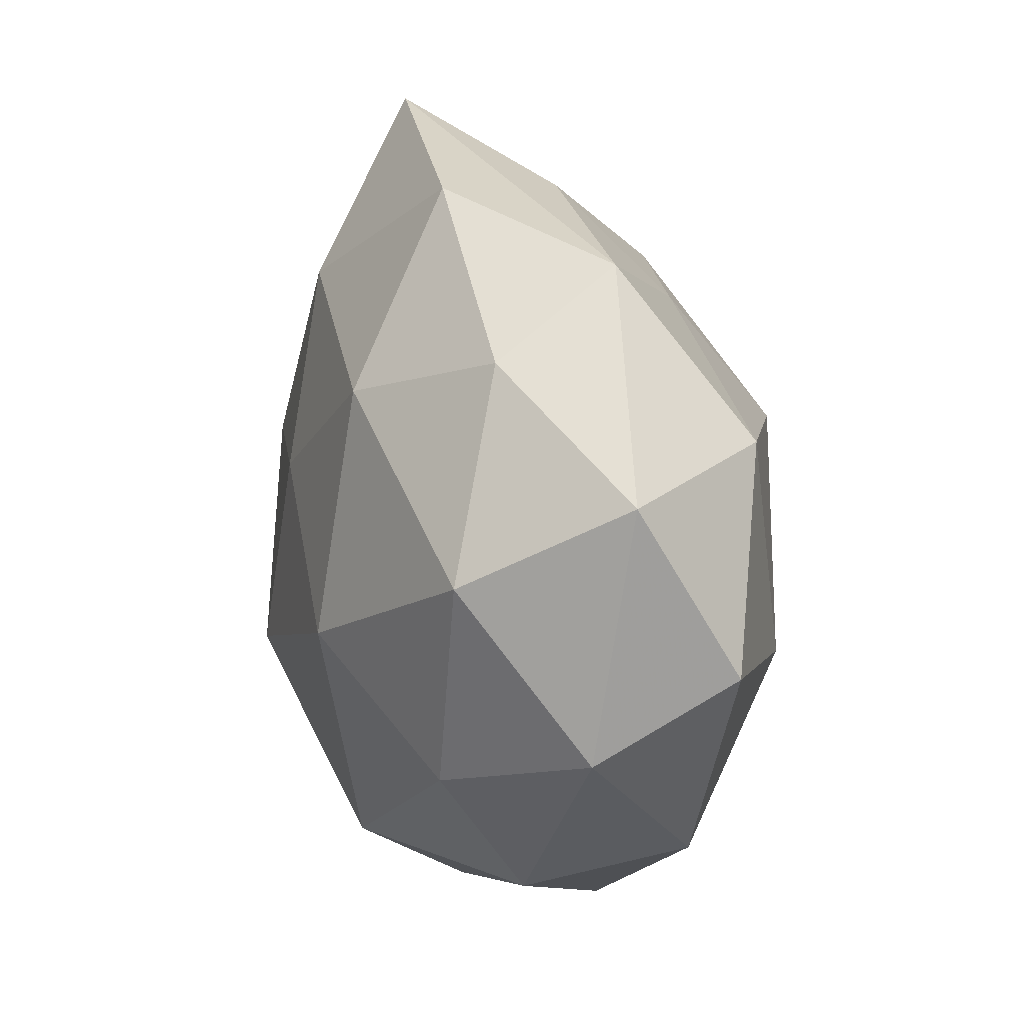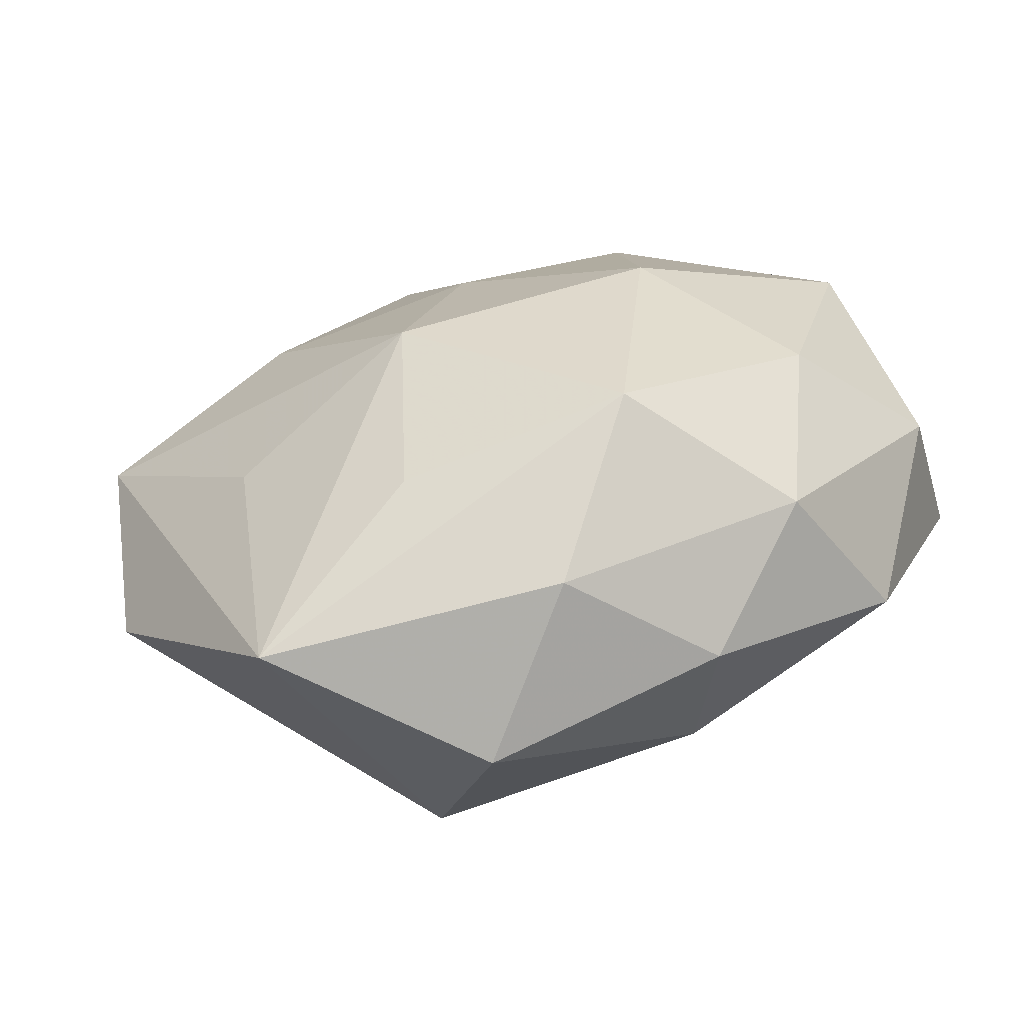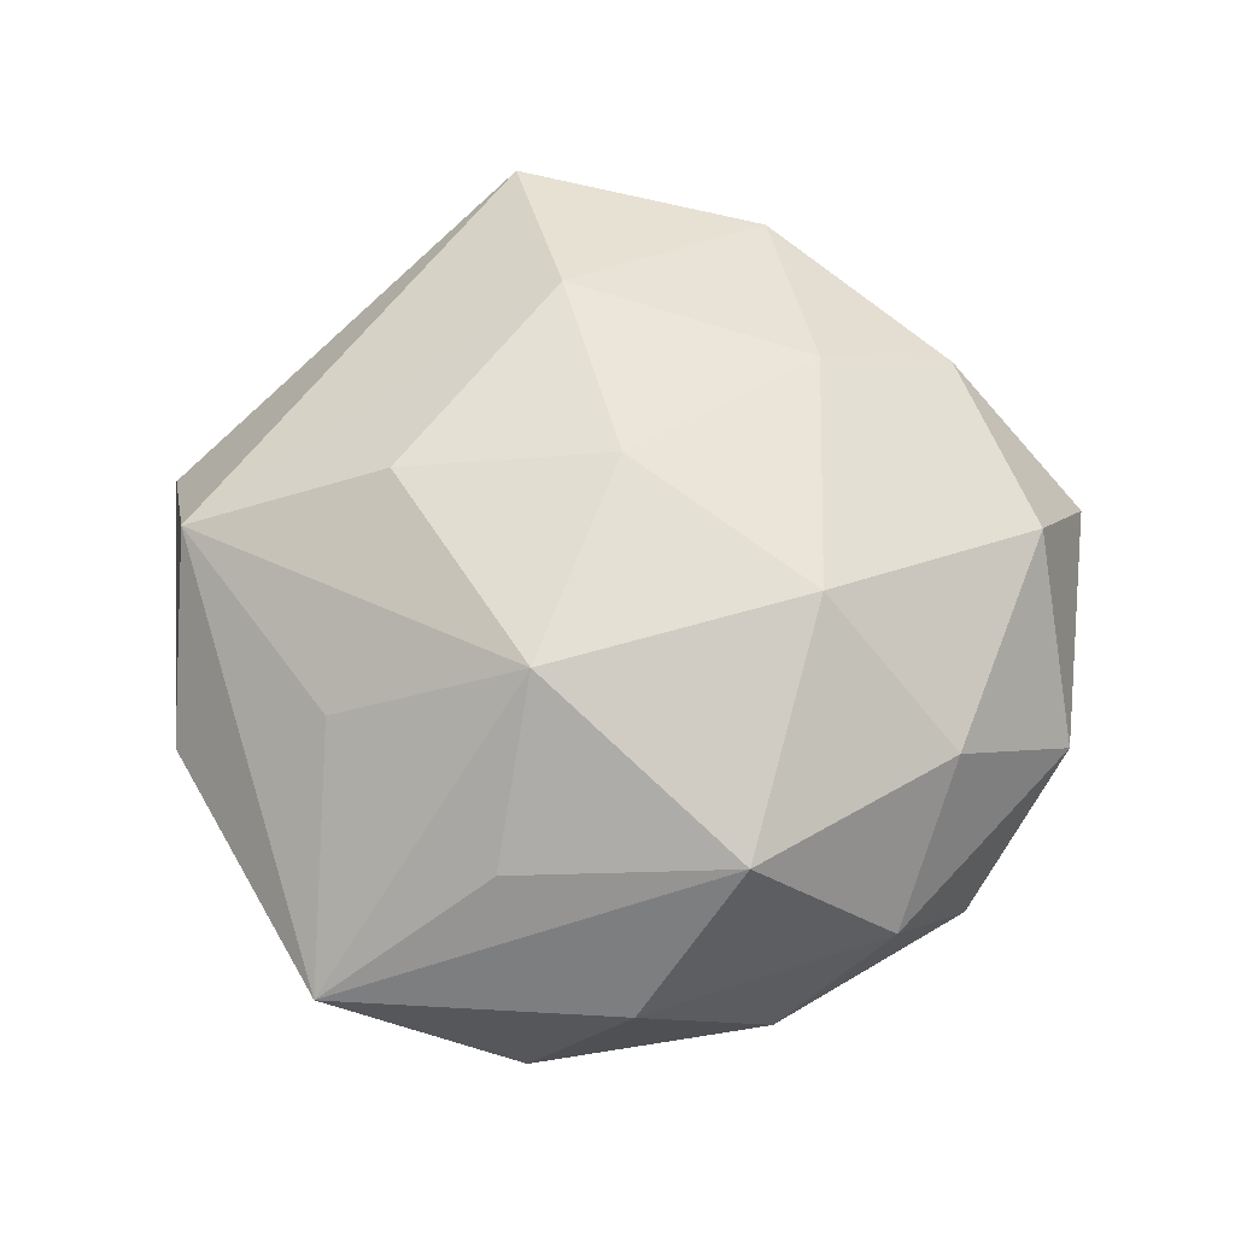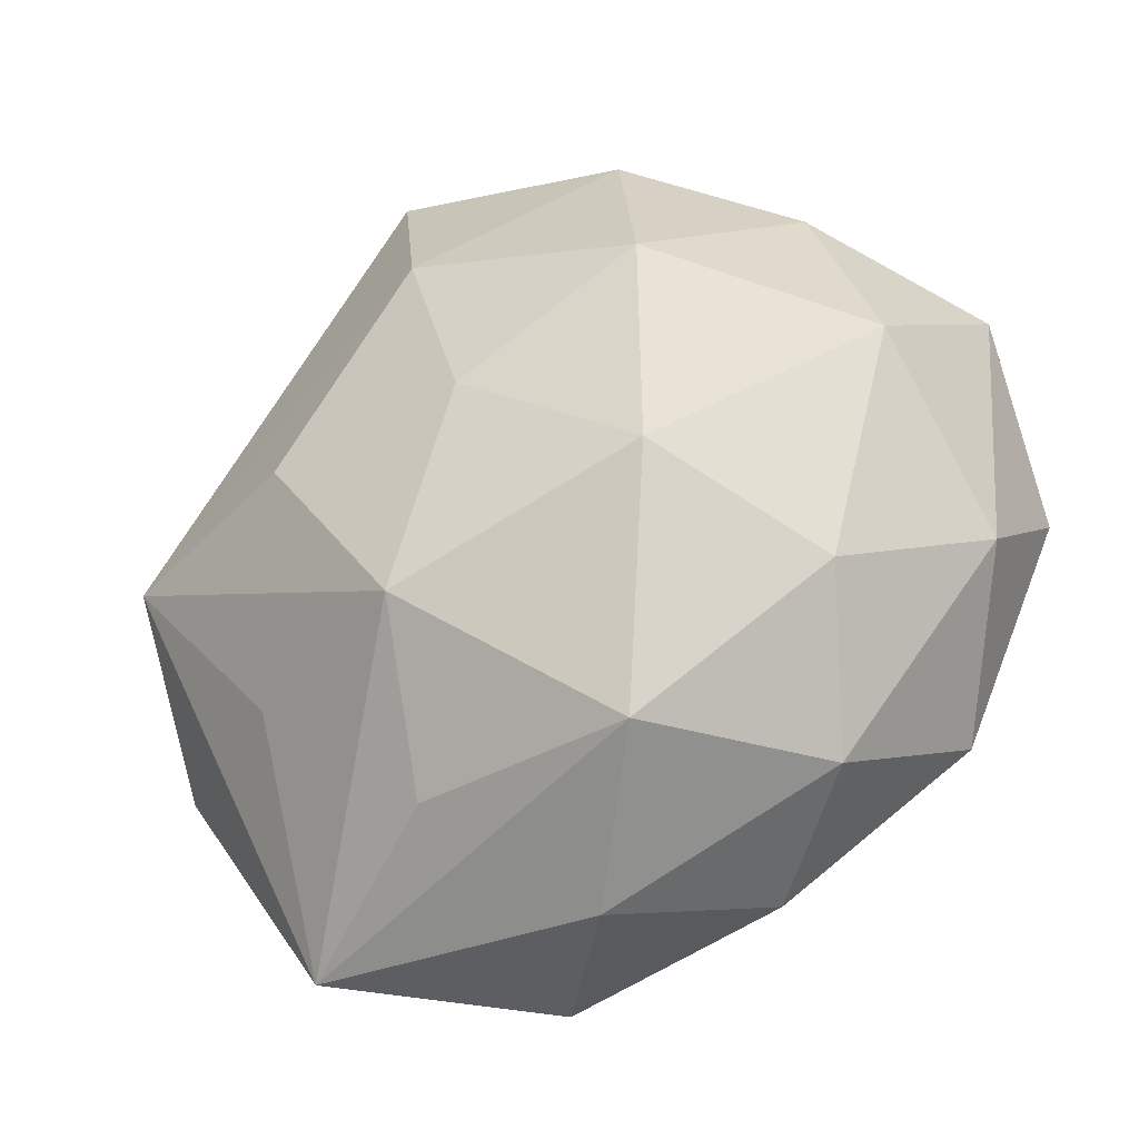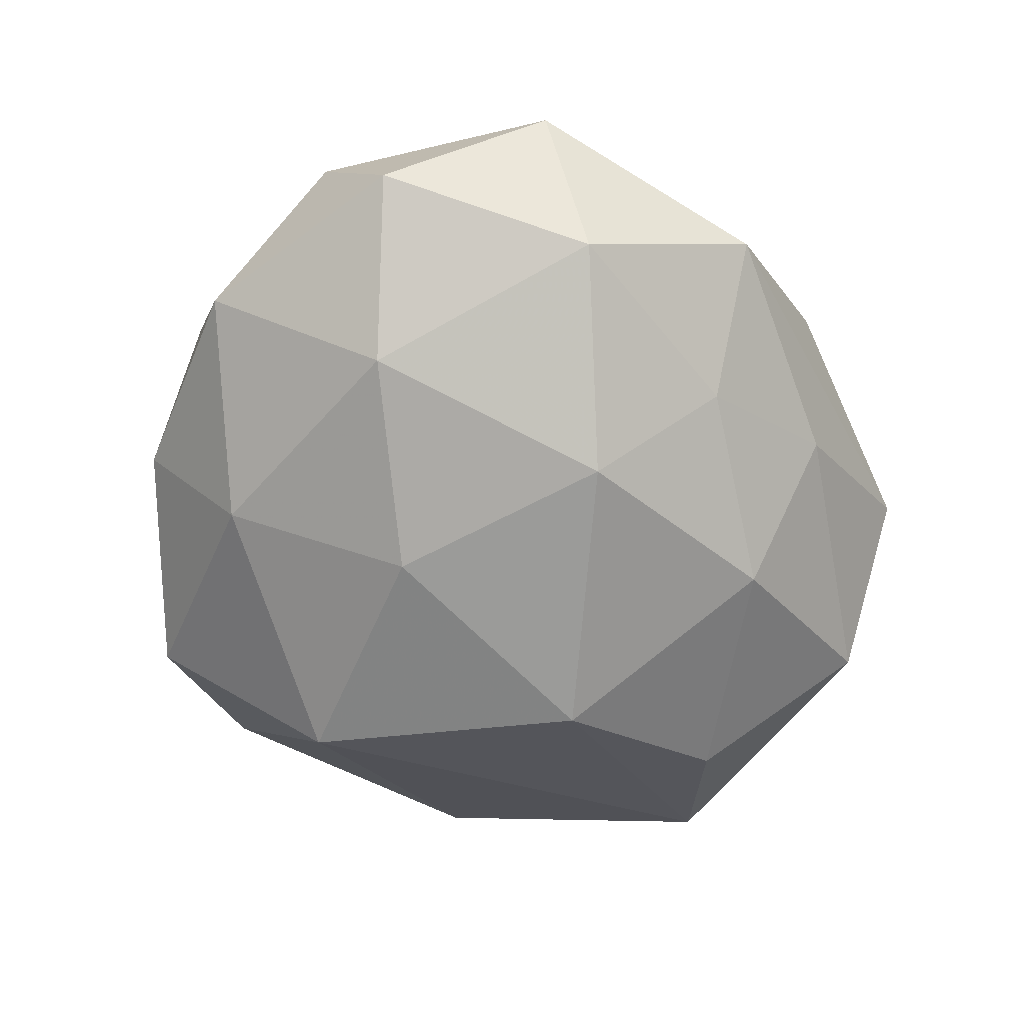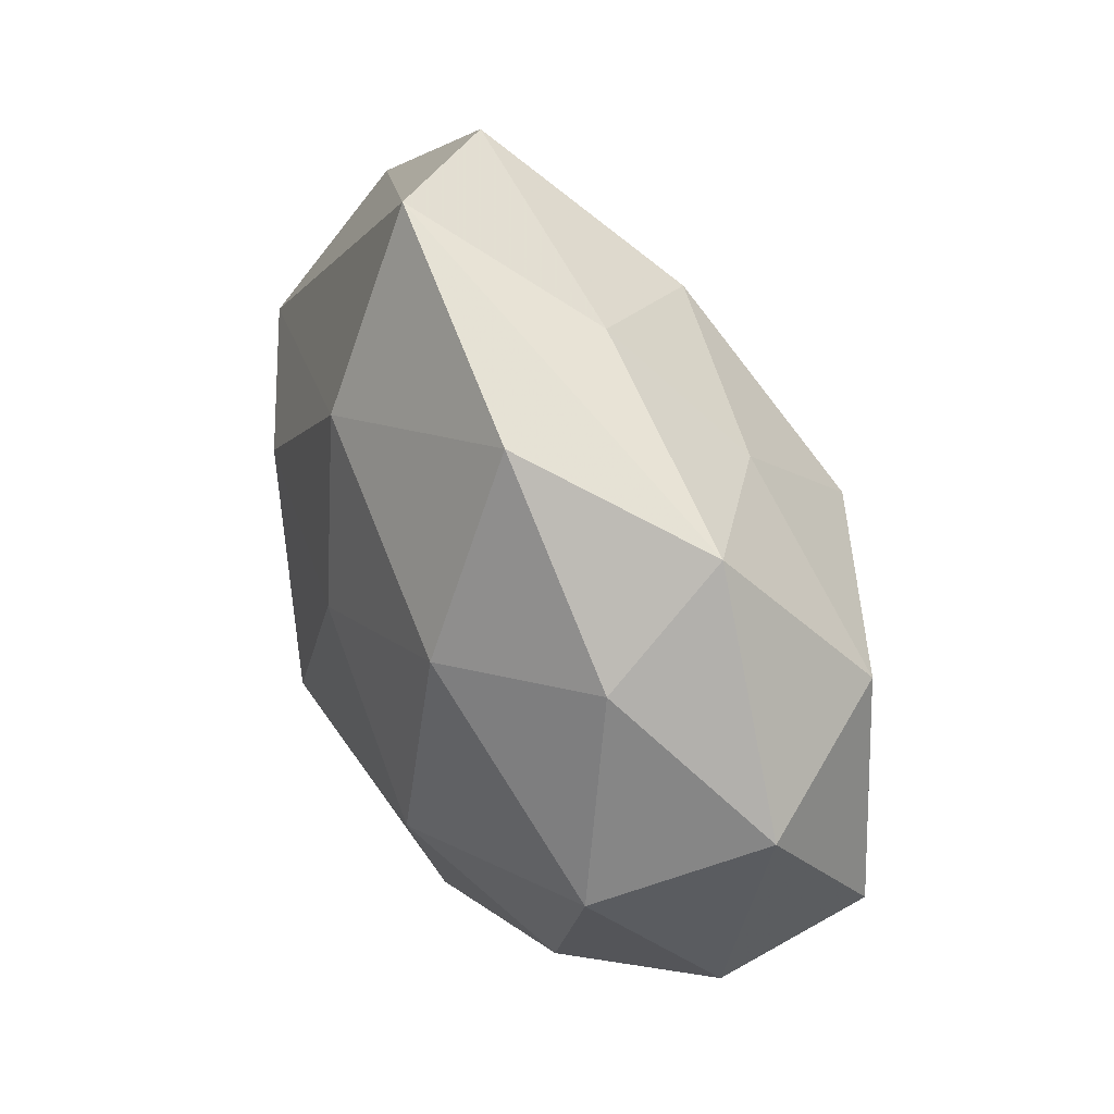
<metadata>
{"format":"obj","ext":"obj","renderer":"f3d","projection":"perspective","resolution":1024,"background":"white","views":[{"elev":20.6,"azim":74.3,"up":"+Y"},{"elev":-68.5,"azim":11.4,"up":"+Y"},{"elev":71.9,"azim":6.9,"up":"+Z"},{"elev":-28.8,"azim":24.5,"up":"+Y"},{"elev":-65.0,"azim":105.8,"up":"+Z"},{"elev":58.1,"azim":63.5,"up":"+Y"}]}
</metadata>
<code>
v 0.004383 -0.006138 -0.01709
v 0.005768 0.02724 0.0064
v 0.0253 0.00611 0.01081
v 0.02228 0.01299 -0.01043
v 0.02909 0.01179 2.129e-05
v -0.01972 0.02372 -0.004156
v -0.02847 -0.01214 0.001011
v -0.005867 -0.02025 0.0112
v -0.006776 0.01862 0.01261
v -0.01773 -0.01135 0.01044
v 0.007929 0.019 -0.009294
v -0.001384 0.005958 0.01622
v -0.01066 0.00262 -0.01856
v 0.02908 -0.005632 0.002732
v -0.01156 0.03004 0.00483
v 0.01645 0.02396 -0.002475
v 0.01908 -0.003663 -0.01373
v 0.019 -0.01943 0.004401
v -0.009104 -0.01704 -0.01529
v 0.007792 0.009556 -0.01695
v -0.006196 0.01823 -0.01213
v 0.0302 -0.0001419 -0.006817
v 0.003358 -0.02667 0.004785
v -0.0005512 0.02542 -0.003509
v -0.01566 0.003997 0.01413
v 0.02412 -0.01522 -0.005821
v 0.009223 -0.01858 0.01372
v 0.009479 -0.01818 -0.01165
v -0.005051 -0.008964 0.01777
v -0.02918 0.0006622 0.008235
v 0.01174 -0.001805 0.01701
v -0.02128 0.01095 -0.01126
v 0.01215 -0.02472 -0.003132
v -0.003415 -0.02871 -0.005833
v -0.03228 0.007376 -0.002208
v 0.01904 0.01879 0.00635
v 0.01013 0.01481 0.0138
v 0.02133 -0.009208 0.01089
v -0.01657 -0.02785 0.004021
f 31 3 37
f 22 4 5
f 5 14 22
f 3 14 5
f 35 19 7
f 7 19 39
f 7 30 35
f 39 30 7
f 13 19 35
f 39 19 34
f 17 4 22
f 20 4 17
f 31 37 12
f 39 27 8
f 29 27 31
f 31 12 29
f 29 12 25
f 29 8 27
f 25 30 29
f 39 8 29
f 23 27 39
f 39 34 23
f 23 34 33
f 23 33 18
f 18 27 23
f 38 27 18
f 18 14 38
f 38 14 3
f 38 3 31
f 31 27 38
f 3 5 36
f 2 37 36
f 36 37 3
f 15 6 35
f 35 30 15
f 15 24 6
f 16 5 4
f 16 15 2
f 24 15 16
f 2 36 16
f 16 36 5
f 24 16 11
f 11 4 20
f 11 16 4
f 20 13 21
f 21 11 20
f 6 24 21
f 24 11 21
f 35 6 32
f 32 13 35
f 6 21 32
f 32 21 13
f 33 34 28
f 28 34 19
f 19 13 1
f 1 28 19
f 17 28 1
f 1 13 20
f 20 17 1
f 10 30 39
f 39 29 10
f 10 29 30
f 9 12 37
f 9 37 2
f 2 15 9
f 25 12 9
f 9 30 25
f 9 15 30
f 26 17 22
f 26 28 17
f 33 28 26
f 18 33 26
f 22 14 26
f 26 14 18

</code>
